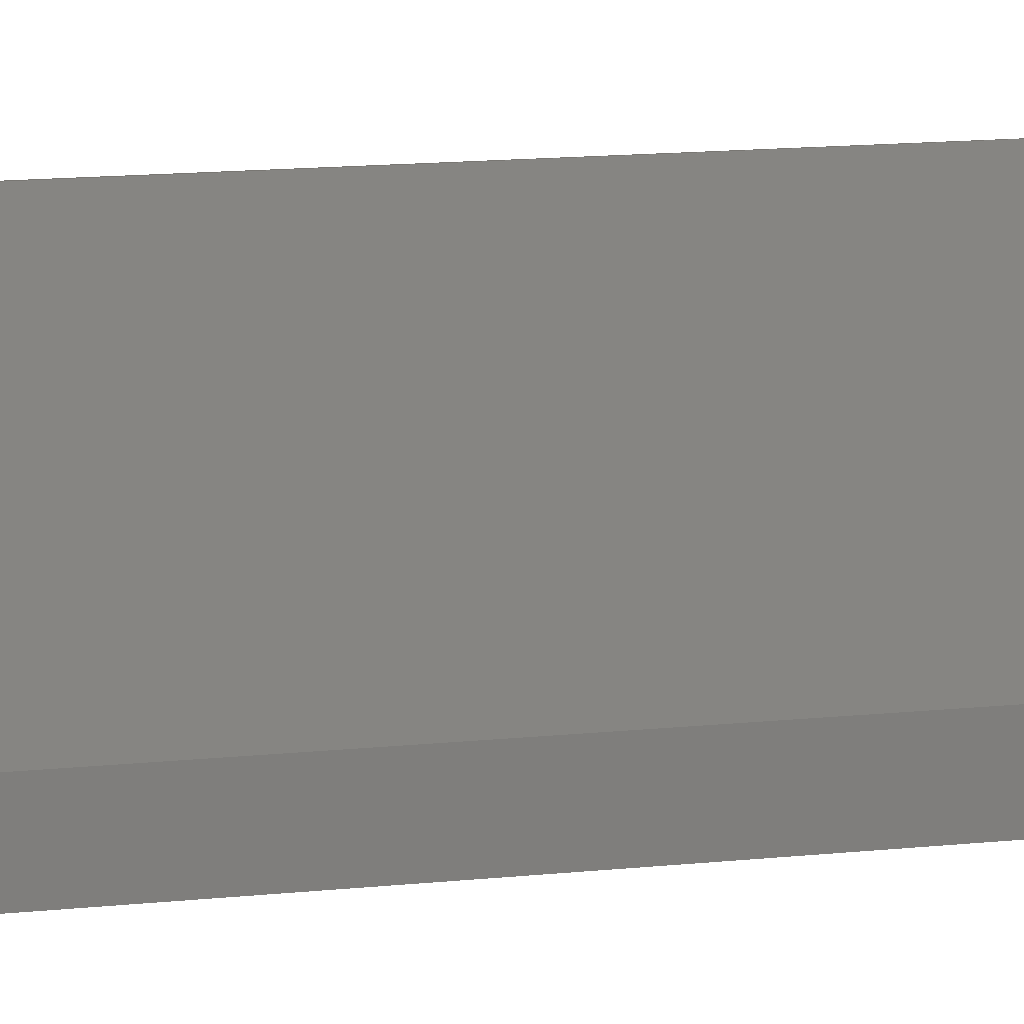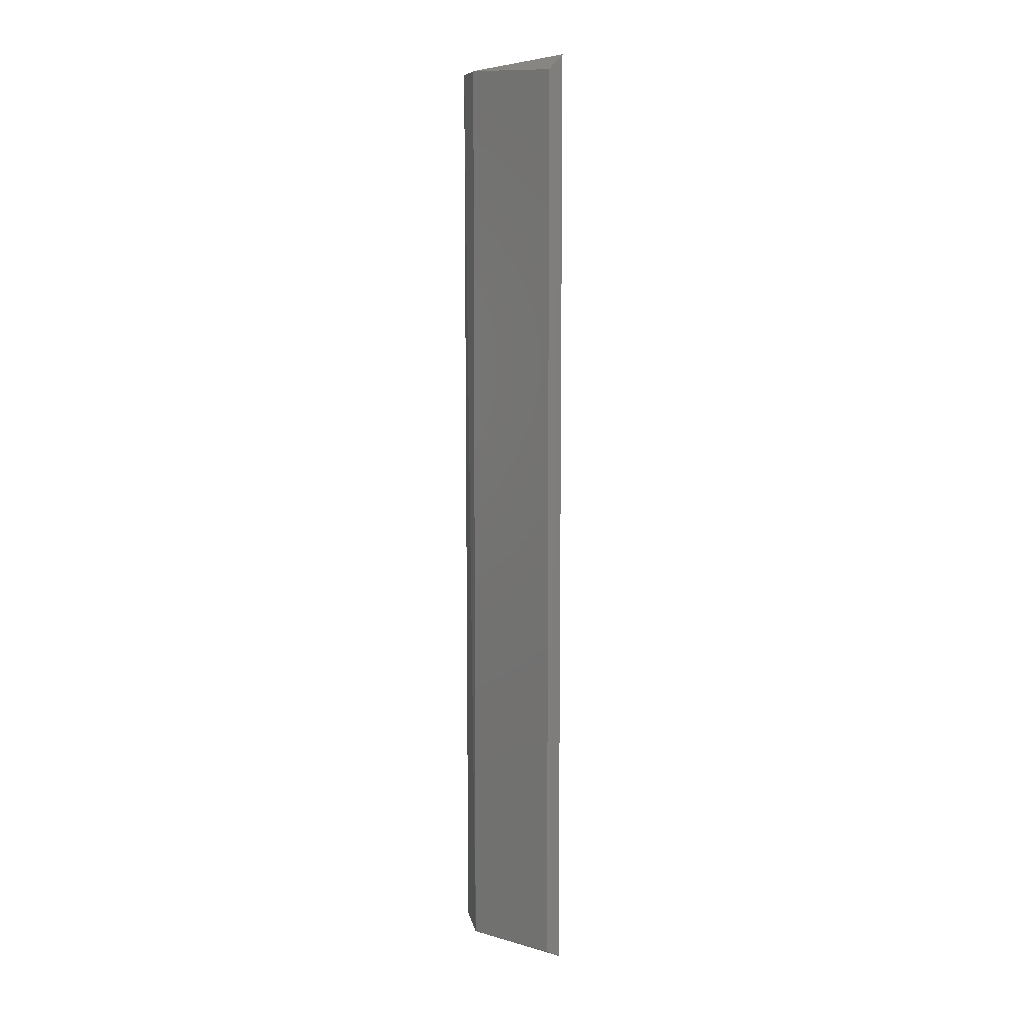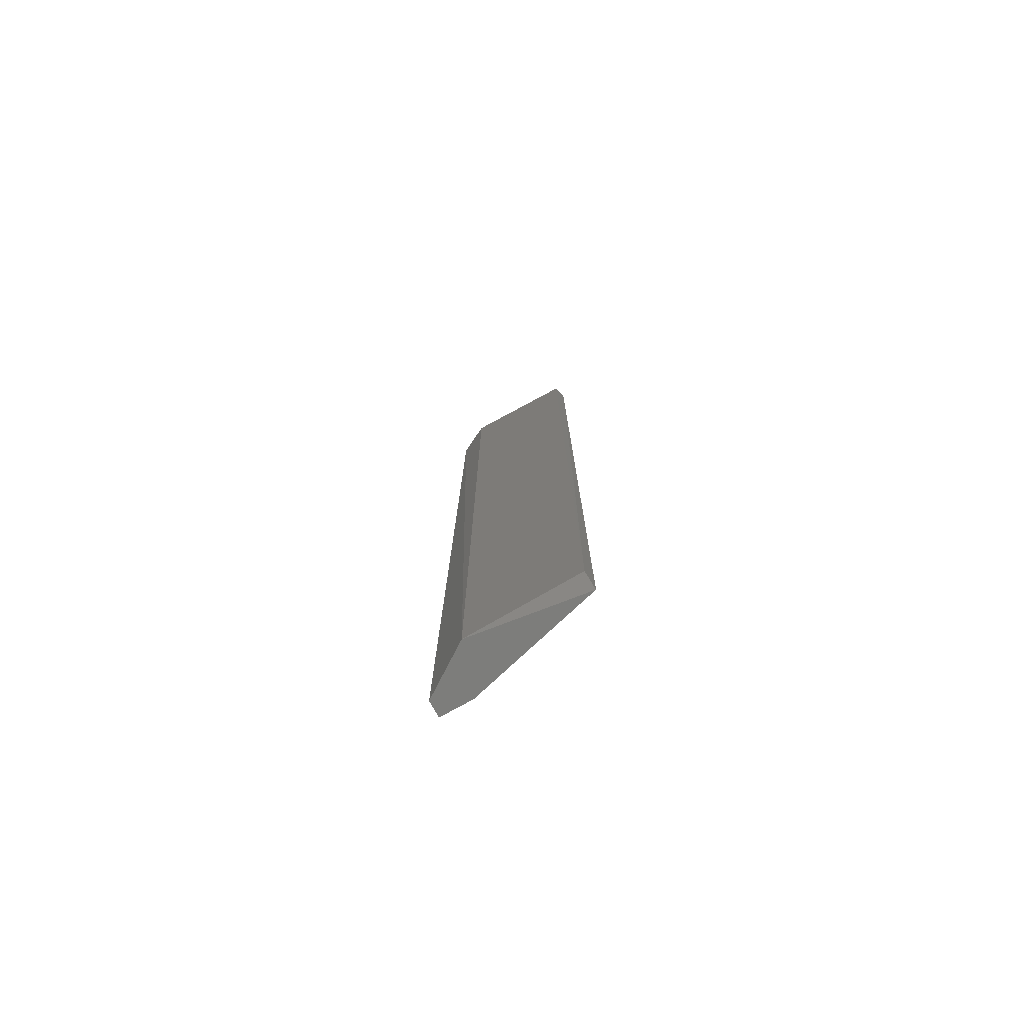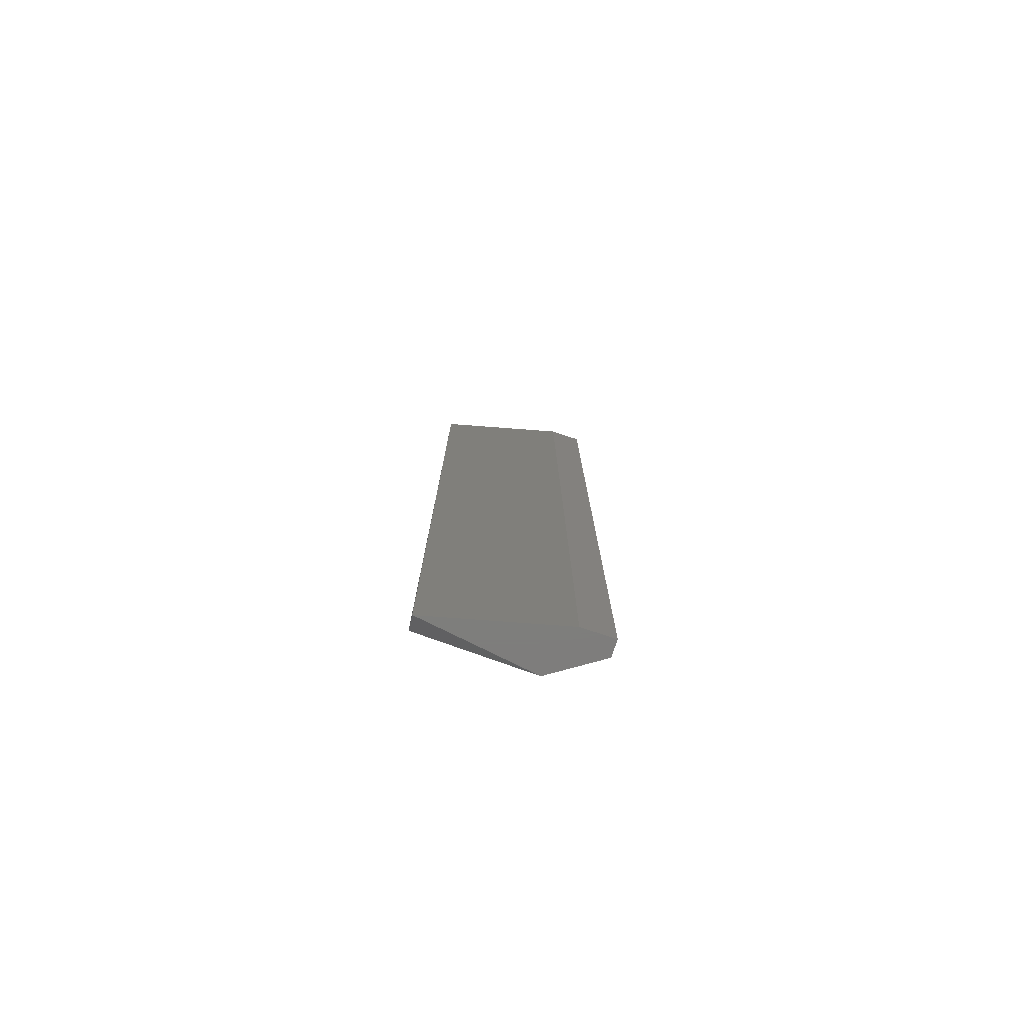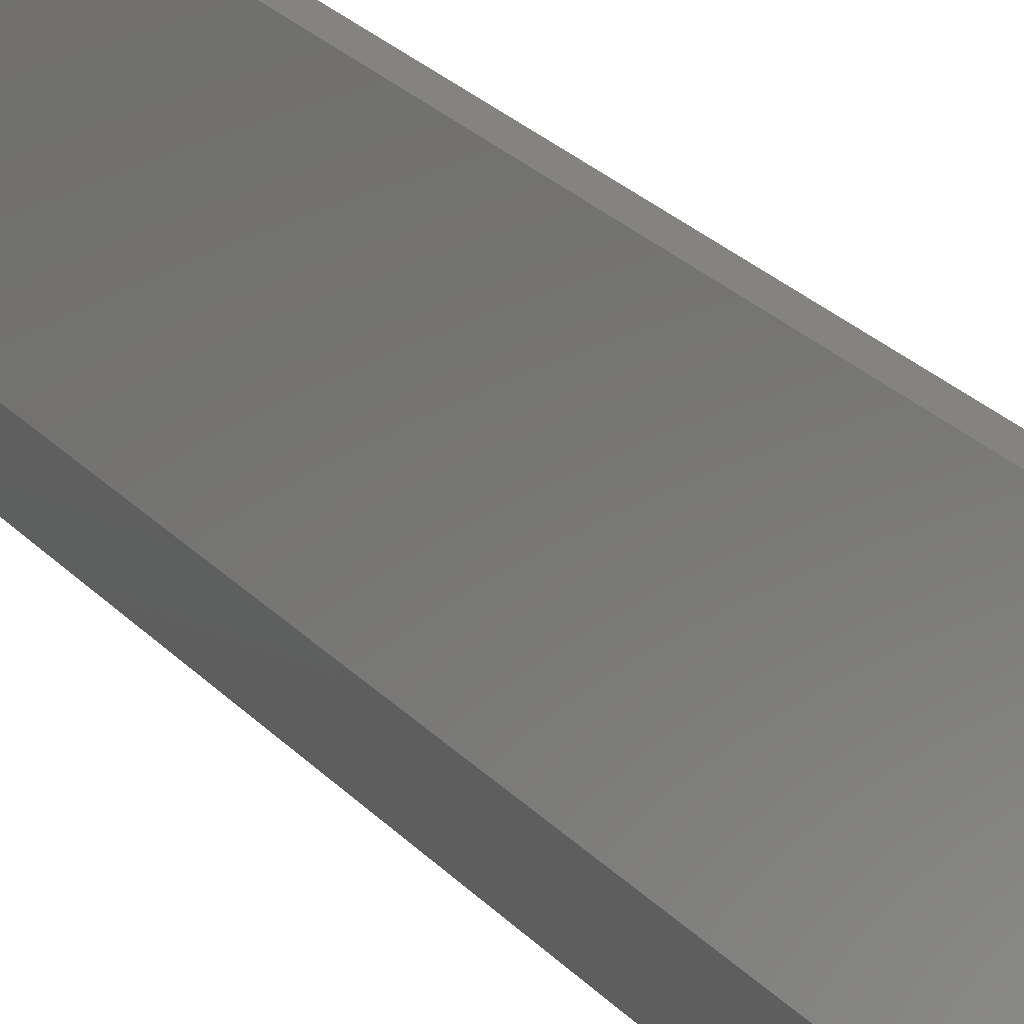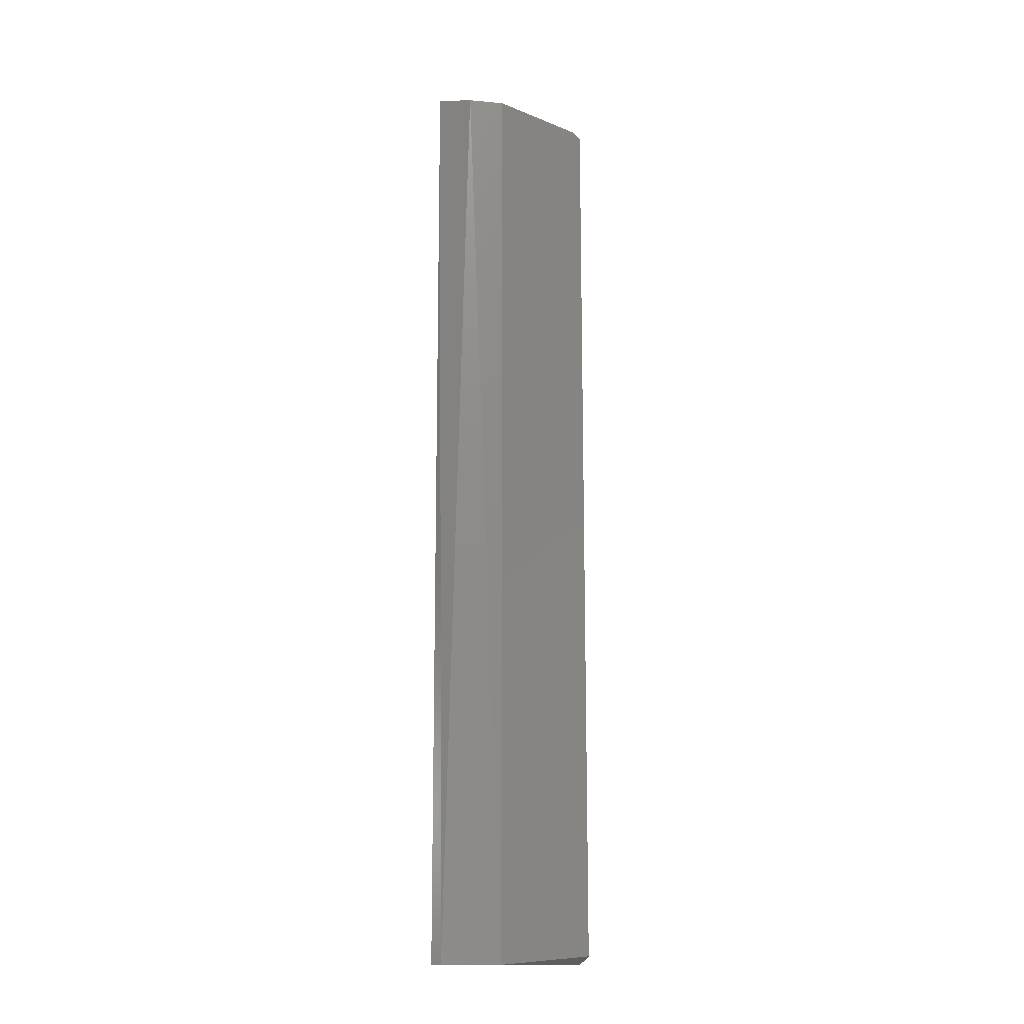
<metadata>
{"format":"stl","ext":"stl","renderer":"f3d","projection":"perspective","resolution":1024,"background":"white","views":[{"elev":8.8,"azim":69.6,"up":"+Z"},{"elev":7.1,"azim":-43.1,"up":"+Y"},{"elev":-76.7,"azim":-60.8,"up":"+Y"},{"elev":-77.7,"azim":71.7,"up":"+Y"},{"elev":21.2,"azim":152.6,"up":"+Z"},{"elev":-14.8,"azim":-127.7,"up":"+Y"}]}
</metadata>
<code>
# stl→obj: 12 verts, 20 faces
v -0.4895 0.04504 -0.2017
v -0.4757 0.04504 -0.2017
v -0.4757 0.04504 -0.1741
v -0.5033 0.04504 -0.06367
v -0.5171 0.04504 -0.1603
v -0.5171 0.8318 -0.1603
v -0.5034 0.8379 -0.06261
v -0.4754 0.8379 -0.2027
v -0.5168 0.05219 -0.06493
v -0.5168 0.8246 -0.06493
v -0.5033 0.8318 -0.1879
v -0.4754 0.8379 -0.1747
f 1 2 3
f 1 3 4
f 4 5 1
f 6 7 8
f 9 5 4
f 9 4 7
f 10 6 5
f 10 5 9
f 10 9 7
f 10 7 6
f 2 1 8
f 11 8 1
f 11 1 5
f 11 5 6
f 11 6 8
f 12 8 7
f 12 7 4
f 12 4 3
f 12 3 2
f 12 2 8

</code>
